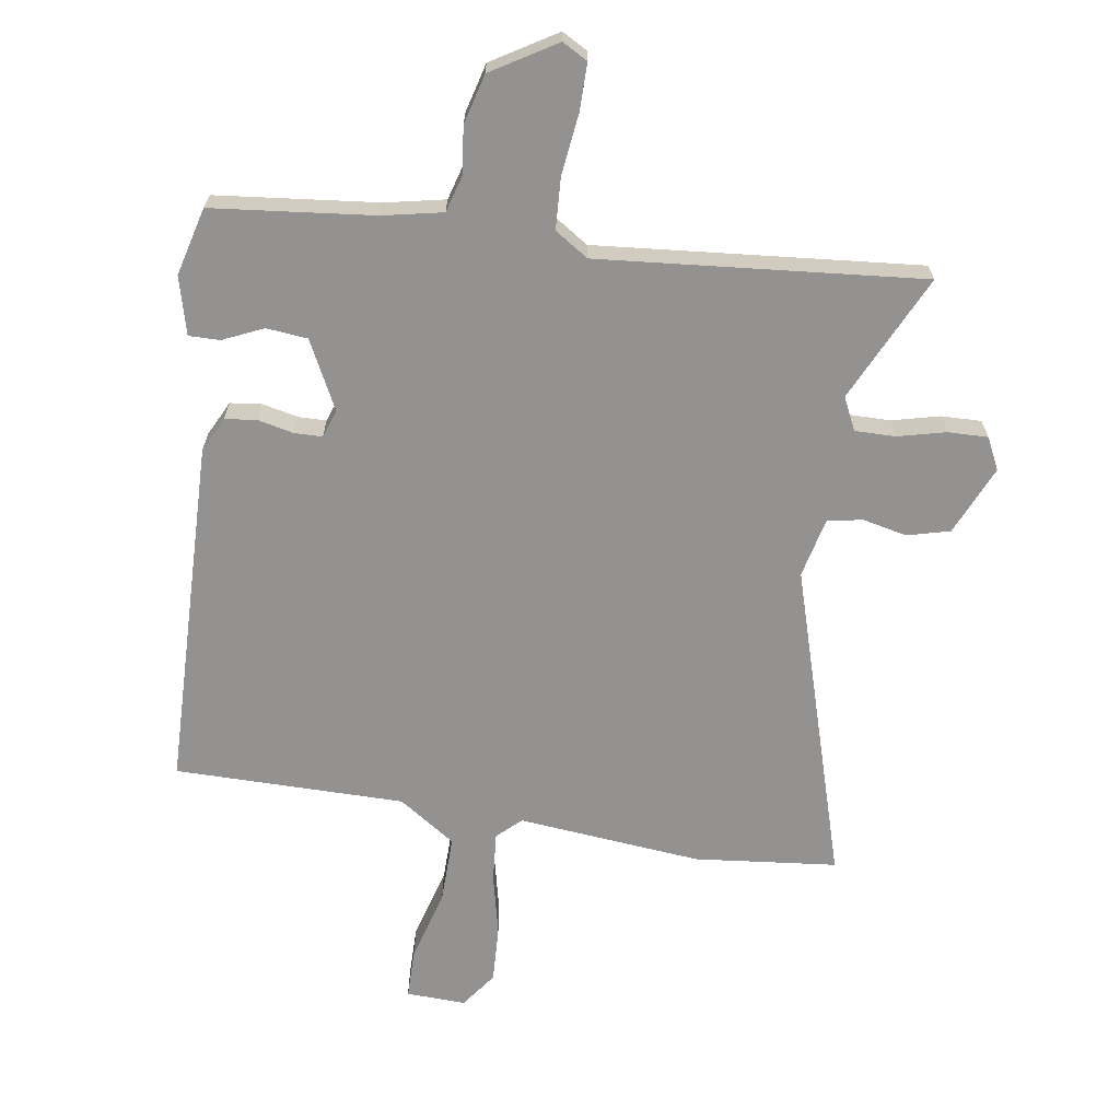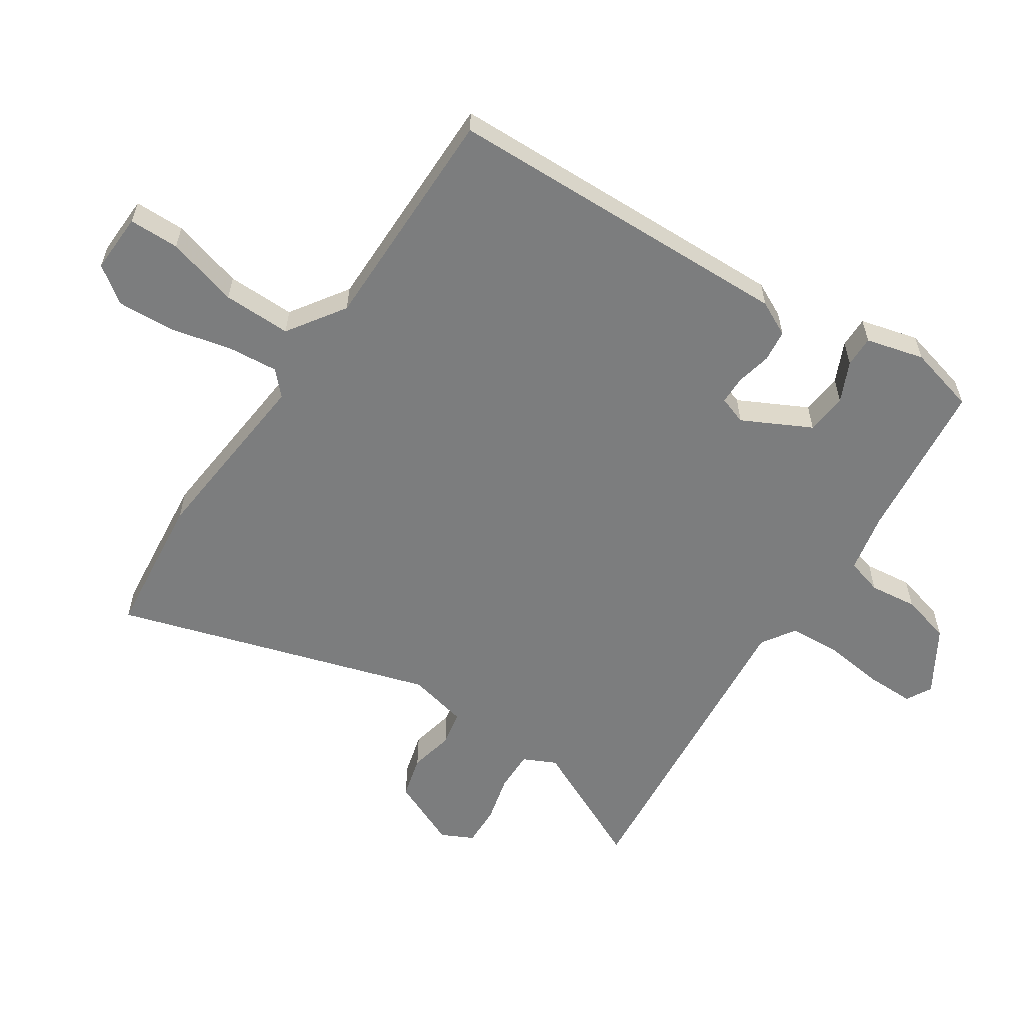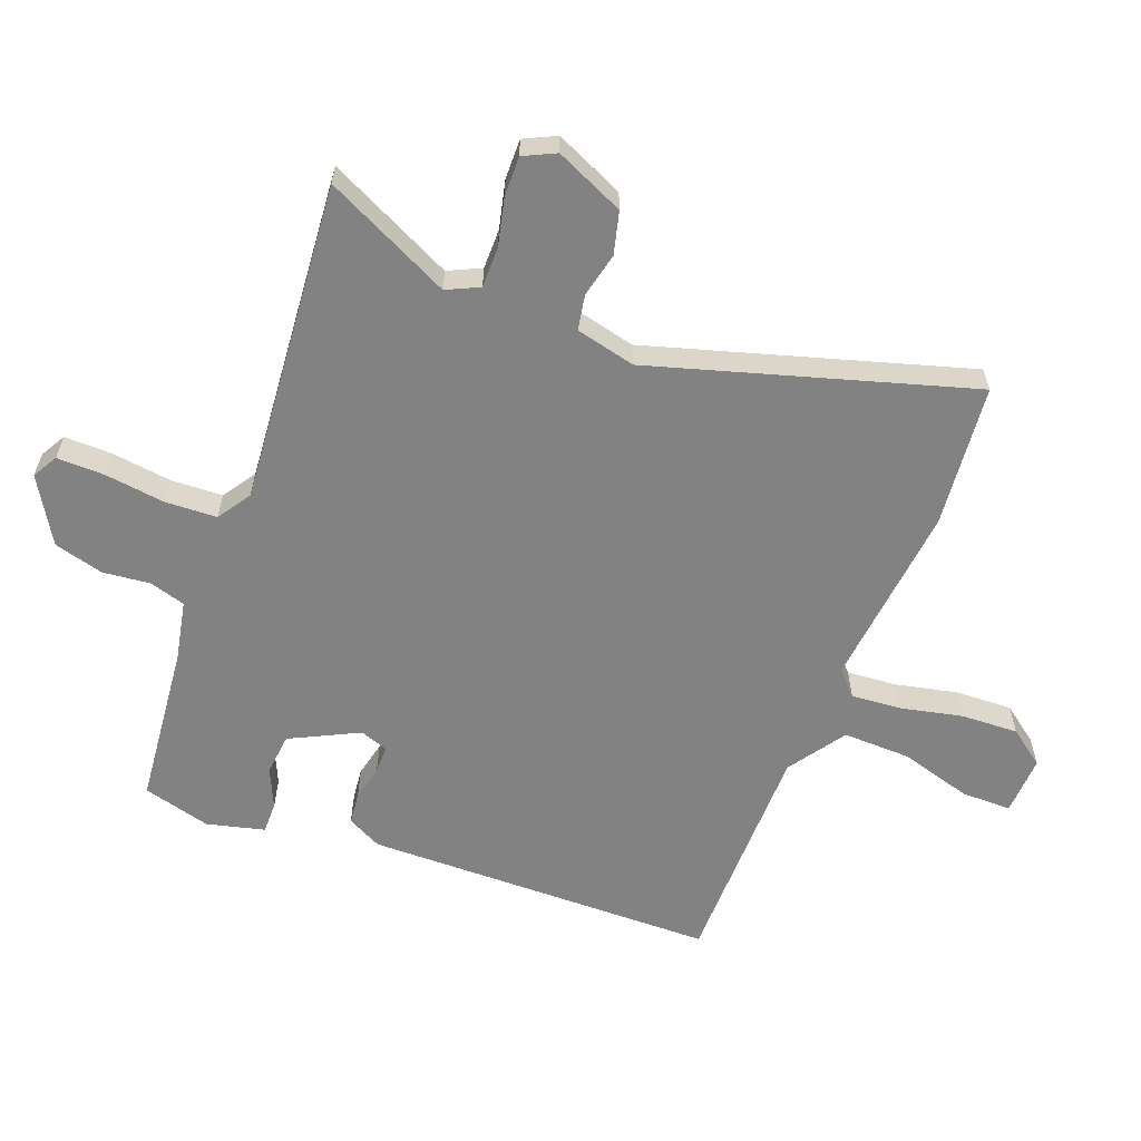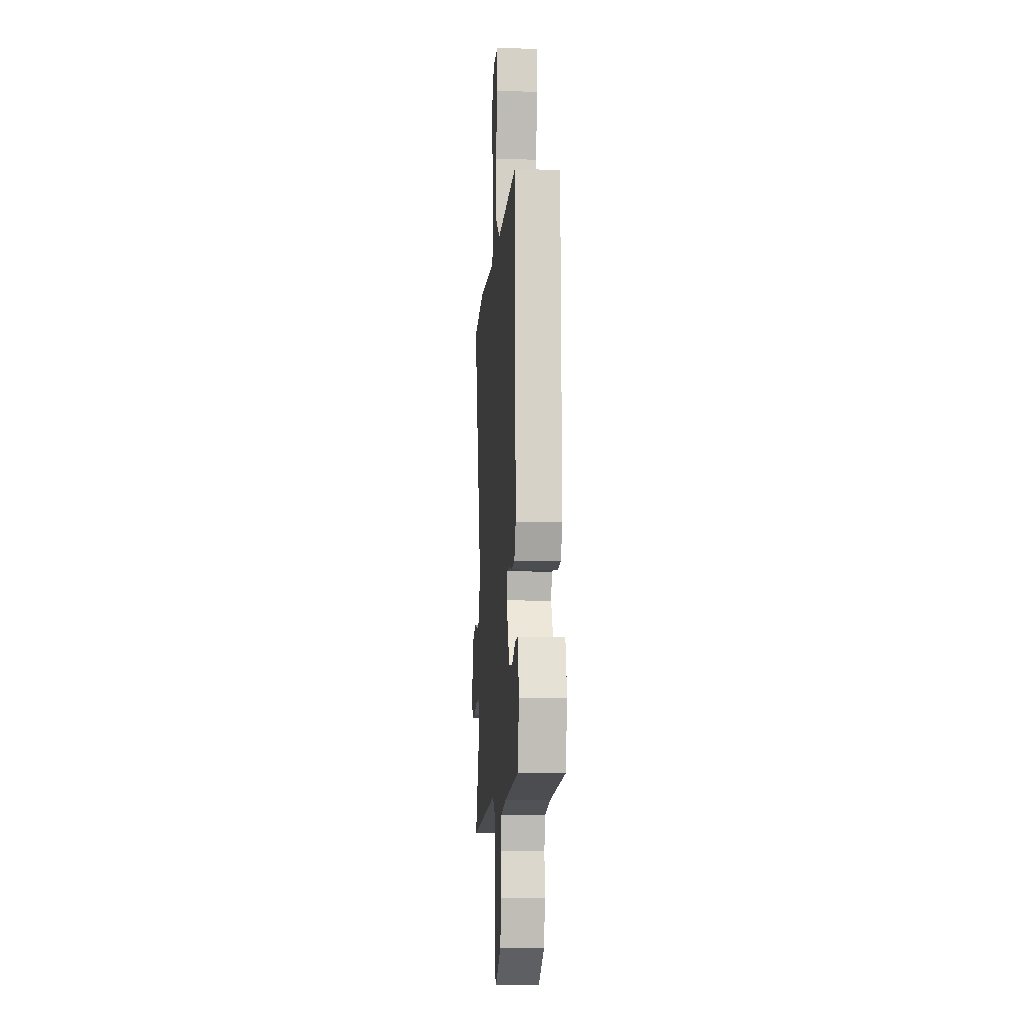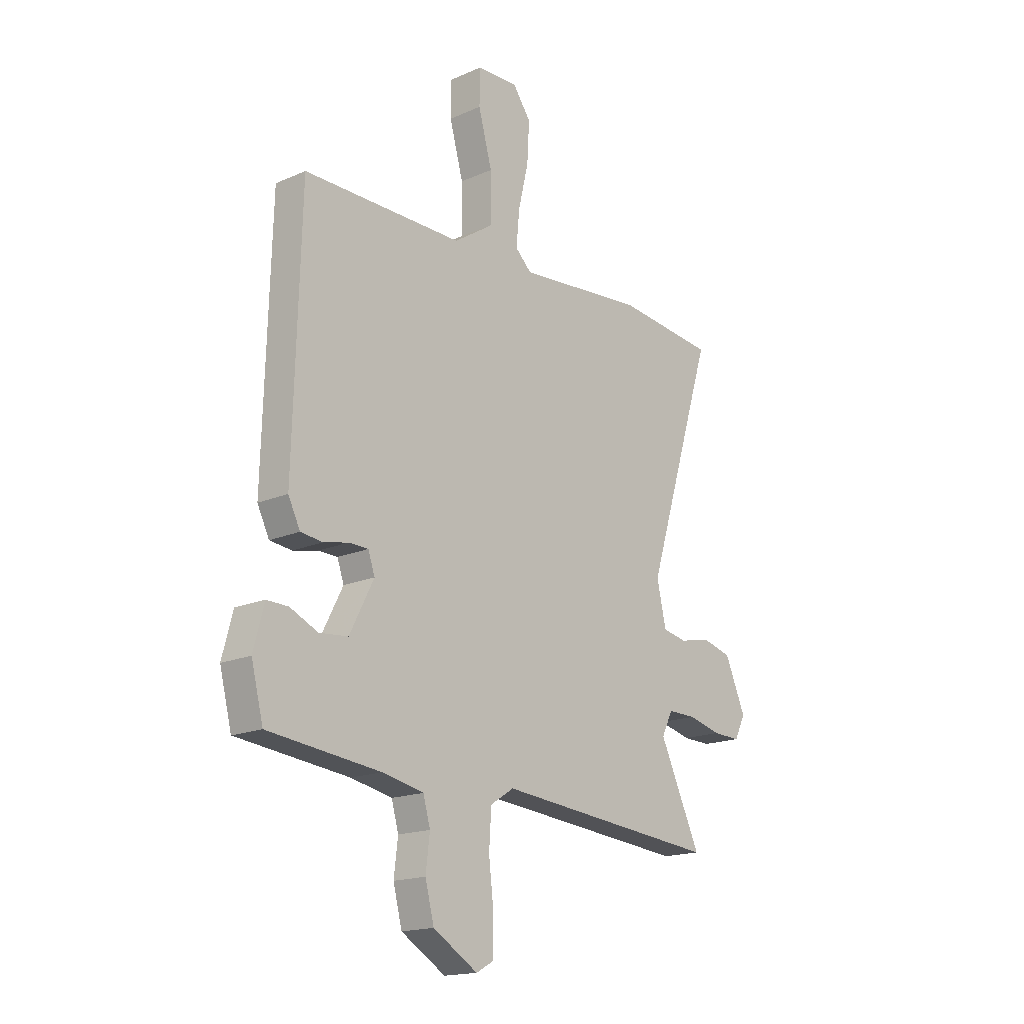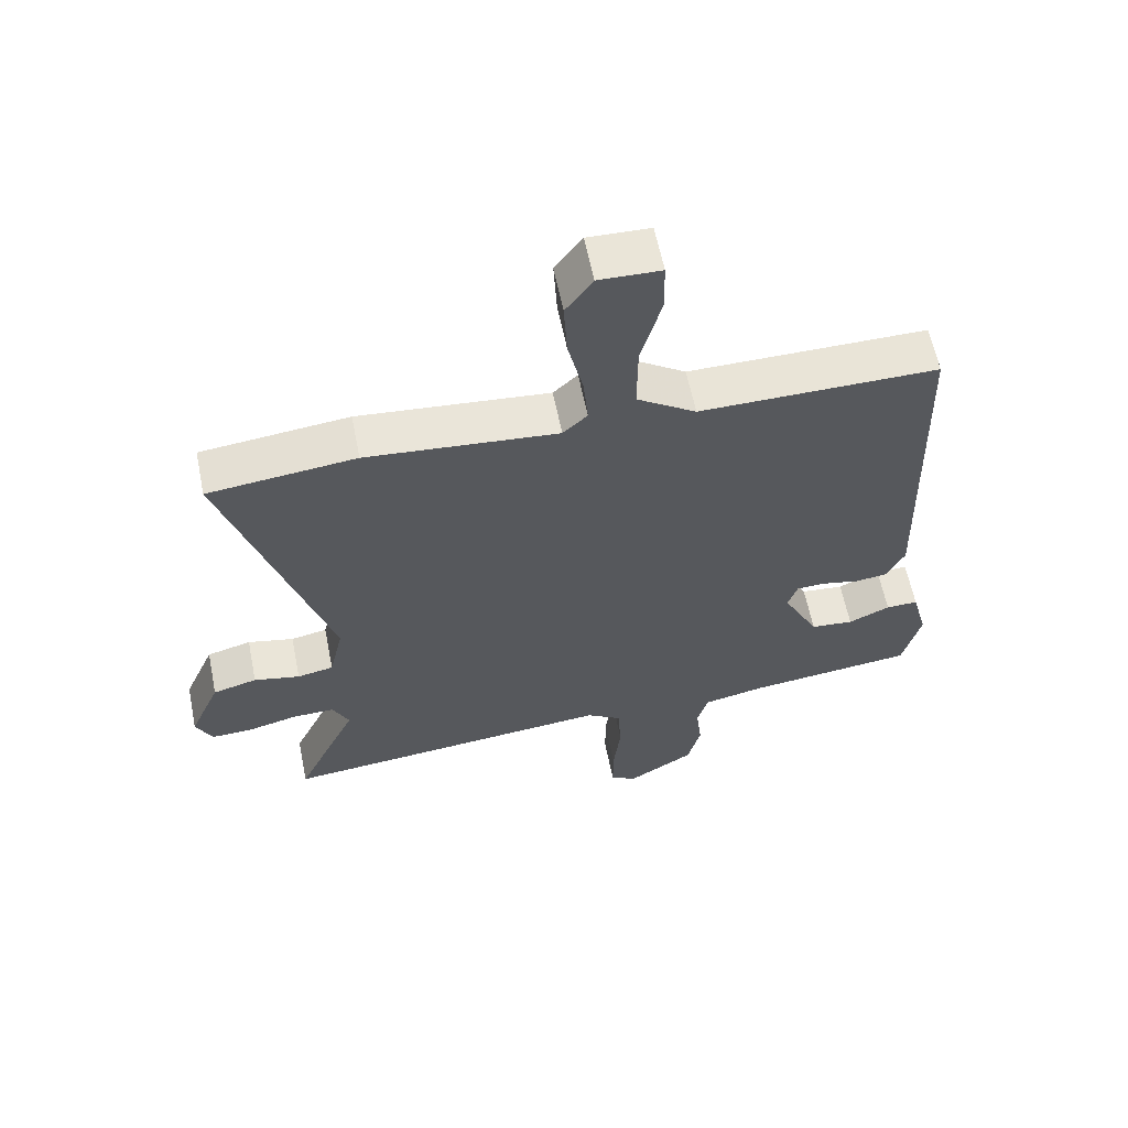
<metadata>
{"format":"obj","ext":"obj","renderer":"f3d","projection":"perspective","resolution":1024,"background":"white","views":[{"elev":-66.5,"azim":170.9,"up":"+Y"},{"elev":-59.0,"azim":56.2,"up":"+Y"},{"elev":-60.7,"azim":-111.7,"up":"+Y"},{"elev":-9.4,"azim":85.9,"up":"+Z"},{"elev":-17.1,"azim":131.2,"up":"+Z"},{"elev":60.8,"azim":-11.4,"up":"+Z"}]}
</metadata>
<code>
v 0.506 0.07 -0.444
v 0.252 0.07 -0.473
v 0.158 0.07 -0.493
v 0.142 0.07 -0.55
v 0.151 0.07 -0.625
v 0.131 0.07 -0.703
v 0.03 0.07 -0.765
v -0.01 0.07 -0.743
v -0.01 0.07 -0.668
v 0.001 0.07 -0.572
v -0.004 0.07 -0.491
v -0.057 0.07 -0.457
v -0.565 0.07 -0.506
v -0.472 0.07 -0.306
v -0.497 0.07 -0.255
v -0.561 0.07 -0.256
v -0.636 0.07 -0.275
v -0.699 0.07 -0.277
v -0.724 0.07 -0.227
v -0.677 0.07 -0.118
v -0.61 0.07 -0.1
v -0.54 0.07 -0.115
v -0.485 0.07 -0.104
v -0.464 0.07 -0.01
v -0.619 0.07 0.487
v -0.395 0.07 0.512
v -0.105 0.07 0.486
v -0.068 0.07 0.521
v -0.075 0.07 0.599
v -0.098 0.07 0.697
v -0.103 0.07 0.787
v -0.062 0.07 0.844
v 0.032 0.07 0.841
v 0.033 0.07 0.762
v 0.002 0.07 0.649
v 0.001 0.07 0.542
v 0.091 0.07 0.482
v 0.453 0.07 0.484
v 0.469 0.07 -0.069
v 0.442 0.07 -0.124
v 0.392 0.07 -0.13
v 0.336 0.07 -0.118
v 0.292 0.07 -0.119
v 0.277 0.07 -0.163
v 0.332 0.07 -0.27
v 0.397 0.07 -0.276
v 0.46 0.07 -0.247
v 0.509 0.07 -0.246
v 0.533 0.07 -0.337
v 0.506 0 -0.444
v 0.252 0 -0.473
v 0.158 0 -0.493
v 0.142 0 -0.55
v 0.151 0 -0.625
v 0.131 0 -0.703
v 0.03 0 -0.765
v -0.01 0 -0.743
v -0.01 0 -0.668
v 0.001 0 -0.572
v -0.004 0 -0.491
v -0.057 0 -0.457
v -0.565 0 -0.506
v -0.472 0 -0.306
v -0.497 0 -0.255
v -0.561 0 -0.256
v -0.636 0 -0.275
v -0.699 0 -0.277
v -0.724 0 -0.227
v -0.677 0 -0.118
v -0.61 0 -0.1
v -0.54 0 -0.115
v -0.485 0 -0.104
v -0.464 0 -0.01
v -0.619 0 0.487
v -0.395 0 0.512
v -0.105 0 0.486
v -0.068 0 0.521
v -0.075 0 0.599
v -0.098 0 0.697
v -0.103 0 0.787
v -0.062 0 0.844
v 0.032 0 0.841
v 0.033 0 0.762
v 0.002 0 0.649
v 0.001 0 0.542
v 0.091 0 0.482
v 0.453 0 0.484
v 0.469 0 -0.069
v 0.442 0 -0.124
v 0.392 0 -0.13
v 0.336 0 -0.118
v 0.292 0 -0.119
v 0.277 0 -0.163
v 0.332 0 -0.27
v 0.397 0 -0.276
v 0.46 0 -0.247
v 0.509 0 -0.246
v 0.533 0 -0.337
f 46 47 48 49
f 45 46 49 1
f 39 40 41 42
f 37 38 39 42
f 36 37 42 43
f 32 33 34 35
f 32 35 36
f 29 30 31 32
f 28 29 32 36
f 27 28 36 43
f 24 25 26 27
f 23 24 27 43
f 19 20 21 22
f 16 17 18 19
f 15 16 19 22
f 14 15 22 23
f 12 13 14
f 7 8 9 10
f 7 10 11
f 4 5 6 7
f 3 4 7 11
f 2 3 11 12
f 45 1 2 12
f 14 23 43 44
f 12 14 44 45
f 98 97 96 95
f 50 98 95 94
f 91 90 89 88
f 91 88 87 86
f 92 91 86 85
f 84 83 82 81
f 85 84 81
f 81 80 79 78
f 85 81 78 77
f 92 85 77 76
f 76 75 74 73
f 92 76 73 72
f 71 70 69 68
f 68 67 66 65
f 71 68 65 64
f 72 71 64 63
f 63 62 61
f 59 58 57 56
f 60 59 56
f 56 55 54 53
f 60 56 53 52
f 61 60 52 51
f 61 51 50 94
f 93 92 72 63
f 94 93 63 61
f 1 50 51 2
f 2 51 52 3
f 3 52 53 4
f 4 53 54 5
f 5 54 55 6
f 6 55 56 7
f 7 56 57 8
f 8 57 58 9
f 9 58 59 10
f 10 59 60 11
f 11 60 61 12
f 12 61 62 13
f 13 62 63 14
f 14 63 64 15
f 15 64 65 16
f 16 65 66 17
f 17 66 67 18
f 18 67 68 19
f 19 68 69 20
f 20 69 70 21
f 21 70 71 22
f 22 71 72 23
f 23 72 73 24
f 24 73 74 25
f 25 74 75 26
f 26 75 76 27
f 27 76 77 28
f 28 77 78 29
f 29 78 79 30
f 30 79 80 31
f 31 80 81 32
f 32 81 82 33
f 33 82 83 34
f 34 83 84 35
f 35 84 85 36
f 36 85 86 37
f 37 86 87 38
f 38 87 88 39
f 39 88 89 40
f 40 89 90 41
f 41 90 91 42
f 42 91 92 43
f 43 92 93 44
f 44 93 94 45
f 45 94 95 46
f 46 95 96 47
f 47 96 97 48
f 48 97 98 49
f 49 98 50 1

</code>
